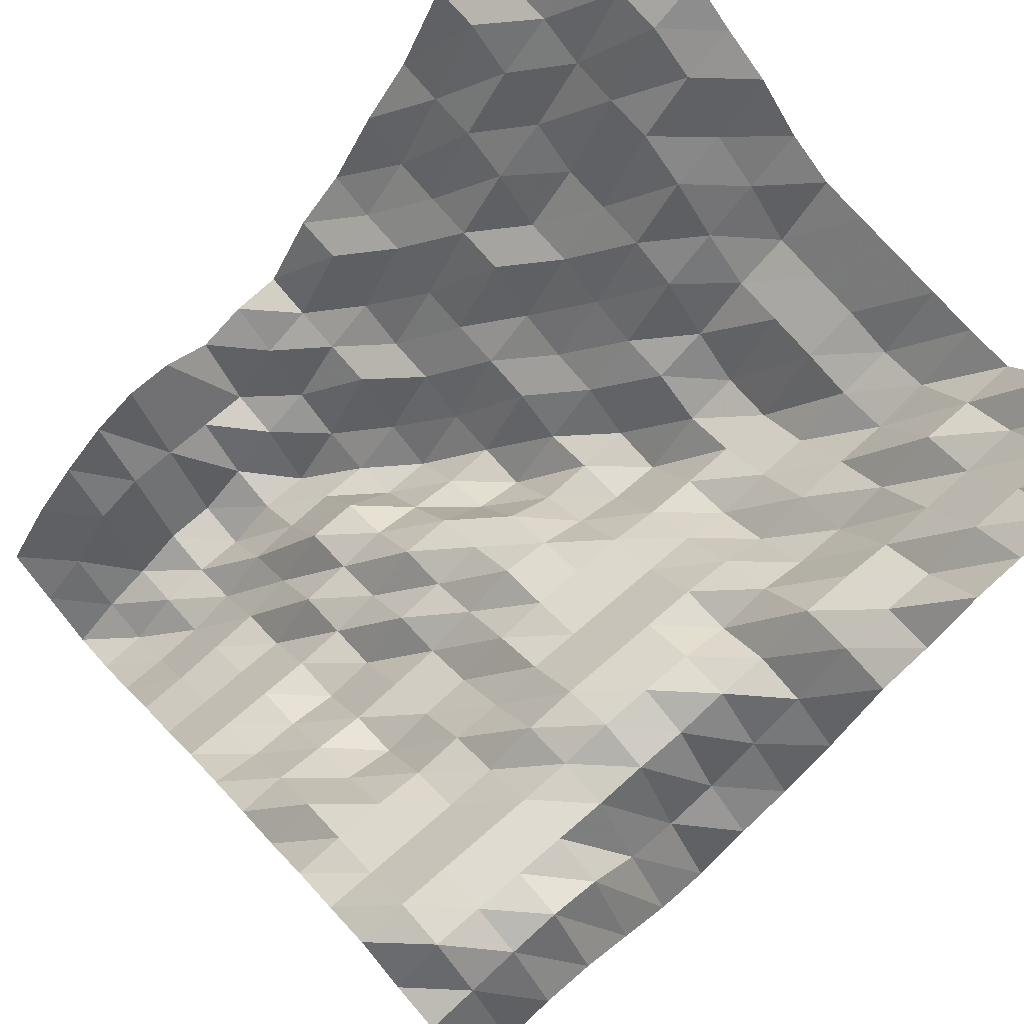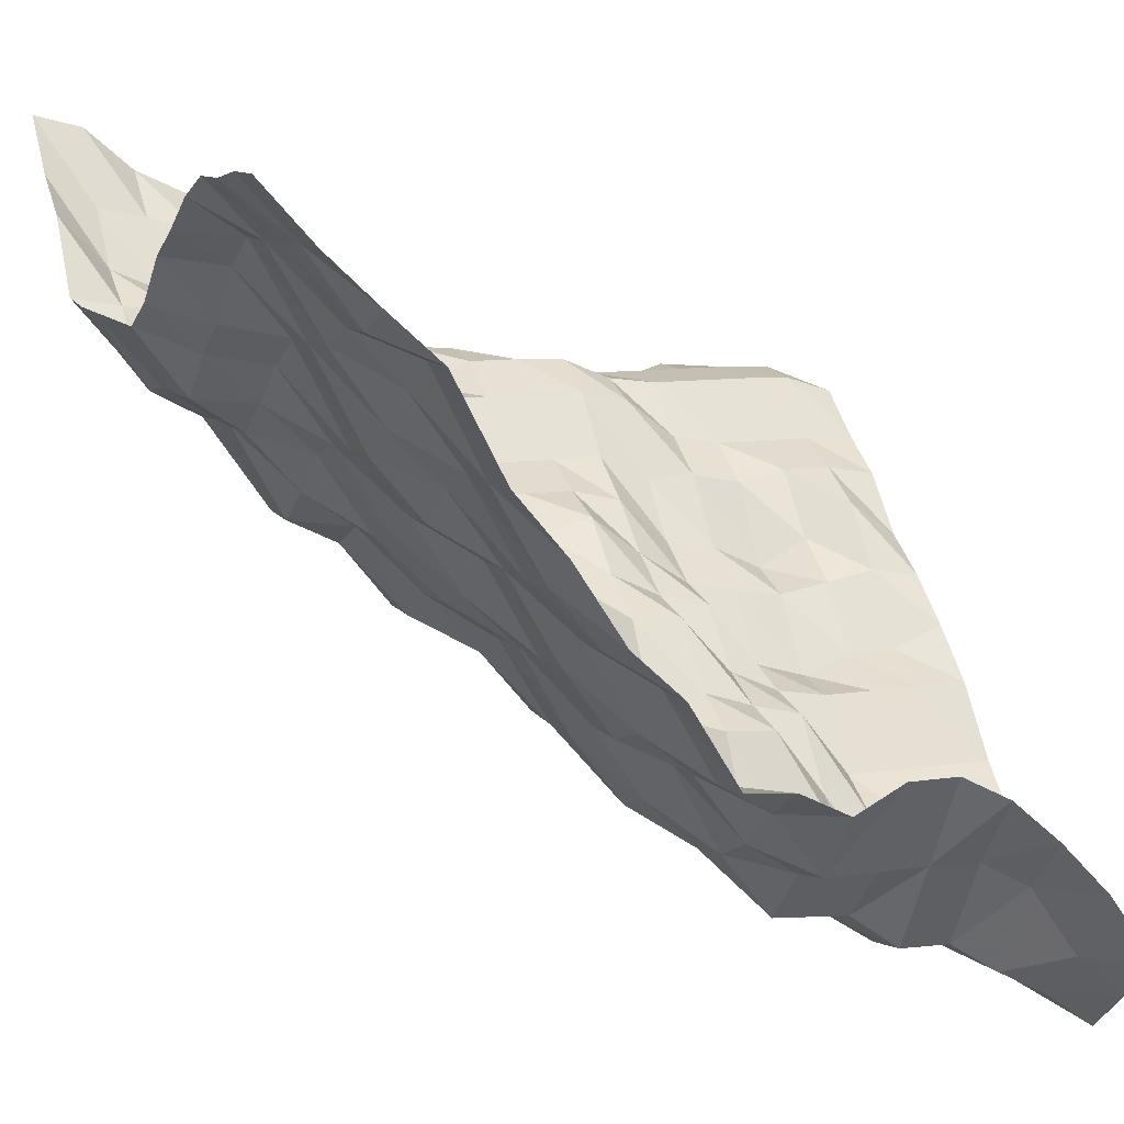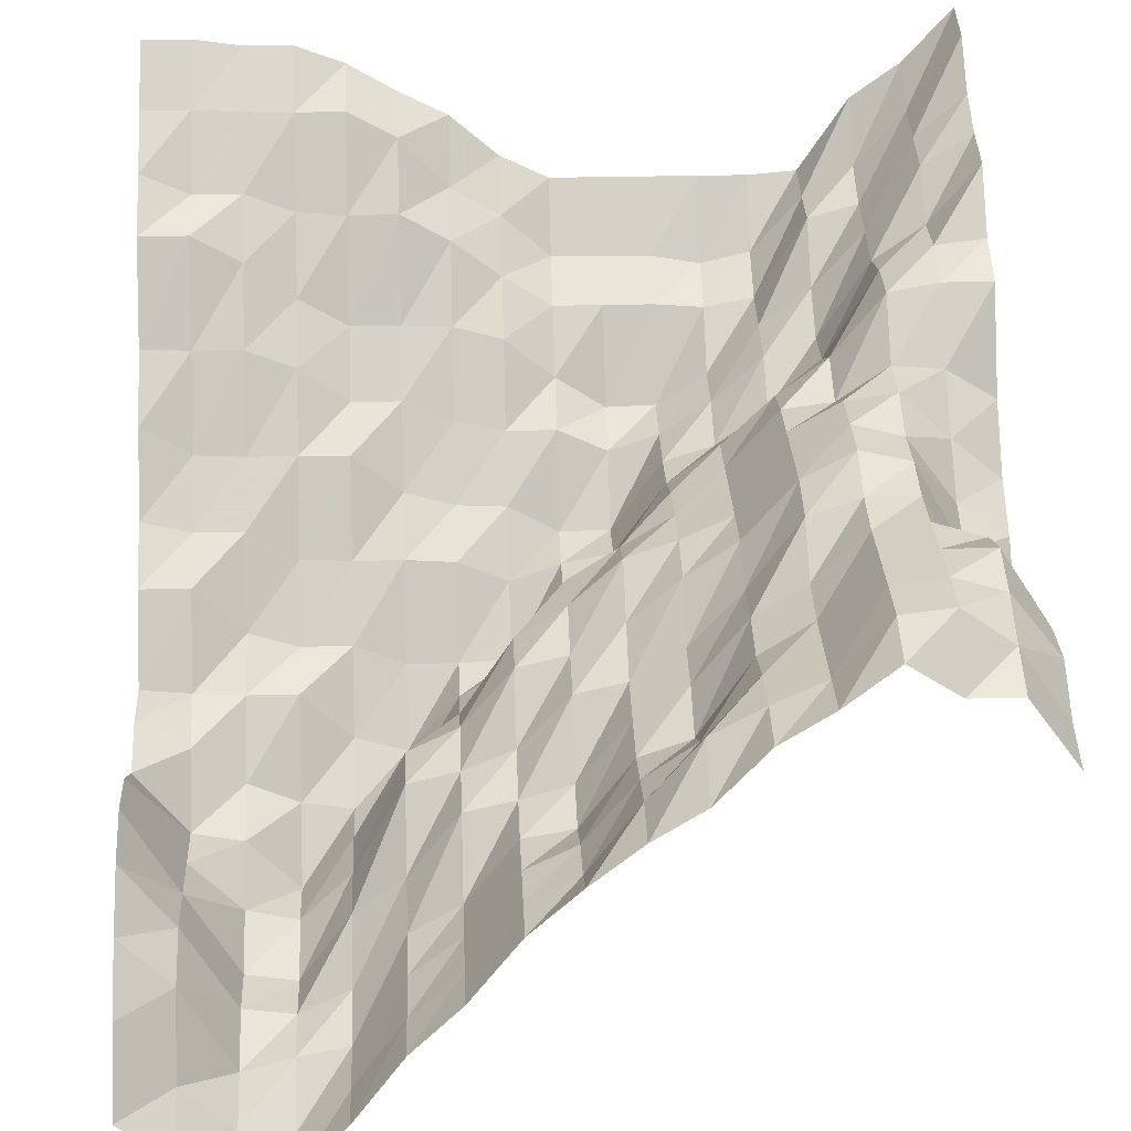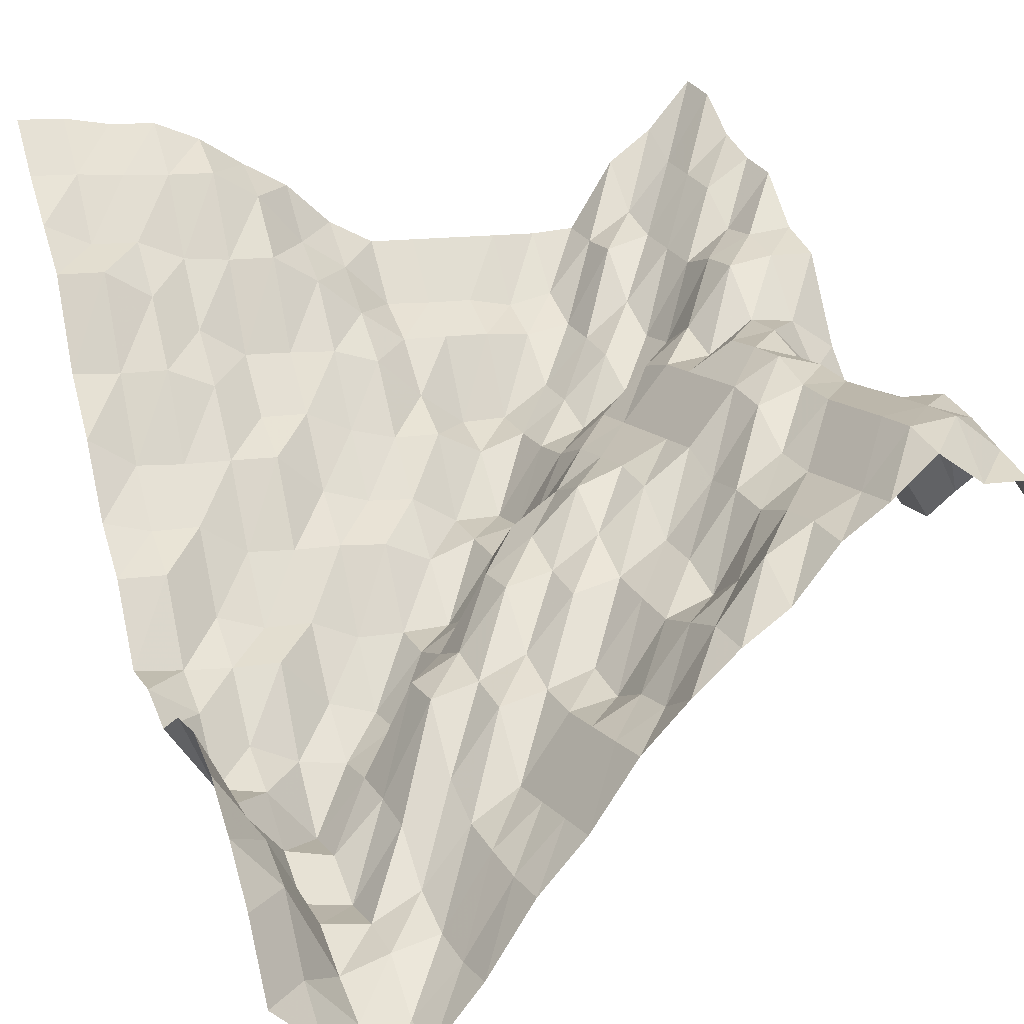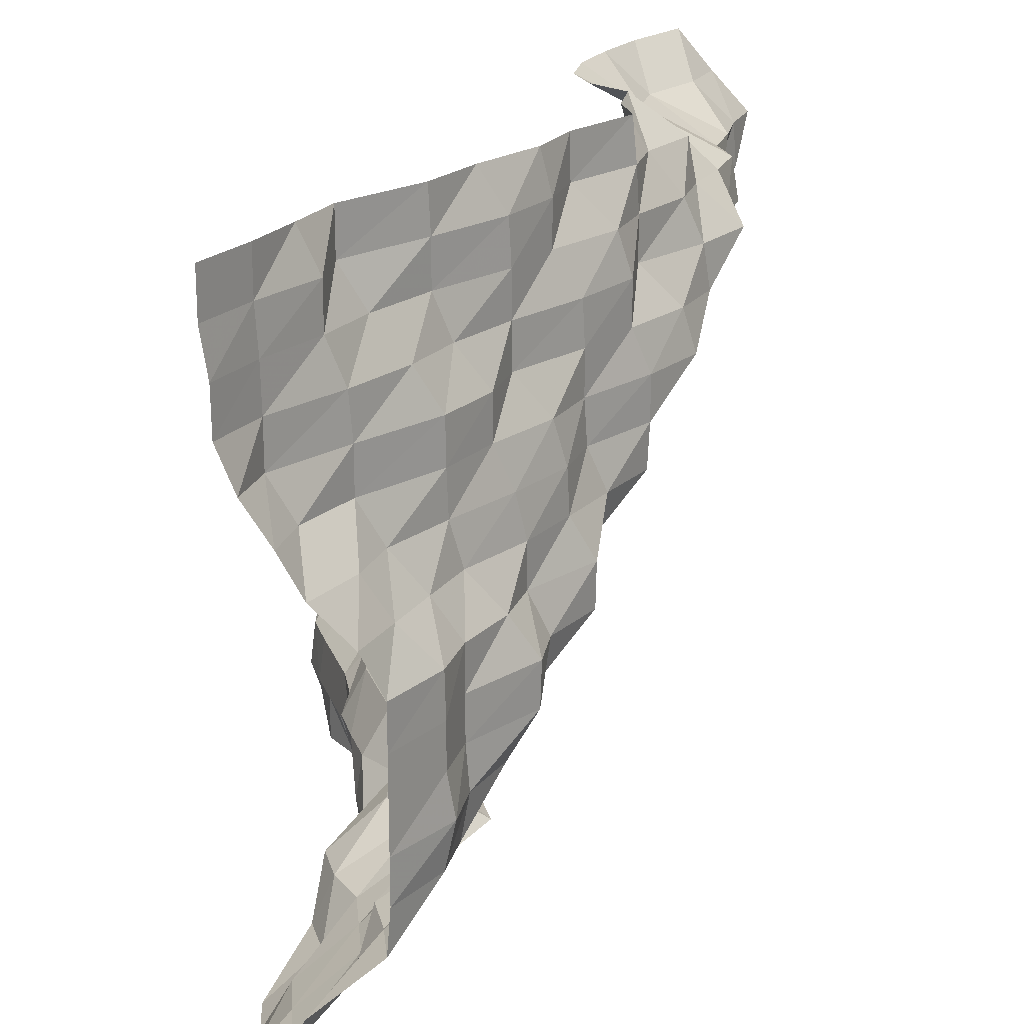
<metadata>
{"format":"obj","ext":"obj","renderer":"f3d","projection":"perspective","resolution":1024,"background":"white","views":[{"elev":73.4,"azim":139.2,"up":"+Y"},{"elev":10.3,"azim":-21.5,"up":"+Y"},{"elev":27.3,"azim":87.6,"up":"+Y"},{"elev":12.5,"azim":66.5,"up":"+Y"},{"elev":21.1,"azim":-106.9,"up":"+Z"}]}
</metadata>
<code>
v 140.6 281.2 1547
v 140.6 293.4 1556
v 140.6 293.5 1564
v 140.6 299.2 1573
v 140.6 292 1582
v 140.6 286.3 1591
v 140.6 276.5 1600
v 140.6 270.8 1608
v 140.6 263.5 1617
v 140.6 255.2 1626
v 140.6 243.5 1635
v 140.6 234.6 1644
v 140.6 222.1 1652
v 140.6 212.4 1661
v 140.6 208.1 1670
v 140.6 216.1 1679
v 140.6 223.4 1688
v 131.8 283.9 1547
v 131.8 296.8 1556
v 131.8 303.2 1564
v 131.8 302.1 1573
v 131.8 292 1582
v 131.8 287.9 1591
v 131.8 282.9 1600
v 131.8 272.2 1608
v 131.8 259.8 1617
v 131.8 255.1 1626
v 131.8 243.5 1635
v 131.8 235.1 1644
v 131.8 222.1 1652
v 131.8 213.9 1661
v 131.8 214.6 1670
v 131.8 223.4 1679
v 131.8 235.7 1688
v 123 289.6 1547
v 123 300.8 1556
v 123 303.4 1564
v 123 302.3 1573
v 123 292 1582
v 123 287.9 1591
v 123 277 1600
v 123 270.6 1608
v 123 259.6 1617
v 123 255.1 1626
v 123 243.5 1635
v 123 236.5 1644
v 123 223.7 1652
v 123 221.8 1661
v 123 219.2 1670
v 123 235.6 1679
v 123 244.8 1688
v 114.3 289.7 1547
v 114.3 303.4 1556
v 114.3 303.4 1564
v 114.3 302.3 1573
v 114.3 292 1582
v 114.3 286.2 1591
v 114.3 272.3 1600
v 114.3 269.1 1608
v 114.3 256.7 1617
v 114.3 255.1 1626
v 114.3 243.5 1635
v 114.3 238.2 1644
v 114.3 228 1652
v 114.3 223.6 1661
v 114.3 224.9 1670
v 114.3 240.4 1679
v 114.3 252.3 1688
v 105.5 283.9 1547
v 105.5 300.8 1556
v 105.5 303.4 1564
v 105.5 302.3 1573
v 105.5 293.6 1582
v 105.5 287.9 1591
v 105.5 276.5 1600
v 105.5 270.6 1608
v 105.5 259.3 1617
v 105.5 256.6 1626
v 105.5 254.6 1635
v 105.5 243.2 1644
v 105.5 236.3 1652
v 105.5 223.7 1661
v 105.5 225.2 1670
v 105.5 240.7 1679
v 105.5 256.7 1688
v 96.68 277.5 1547
v 96.68 290.2 1556
v 96.68 303.4 1564
v 96.68 303.4 1573
v 96.68 300.3 1582
v 96.68 287.9 1591
v 96.68 278 1600
v 96.68 272.3 1608
v 96.68 270.2 1617
v 96.68 260.5 1626
v 96.68 256.7 1635
v 96.68 254.6 1644
v 96.68 238.2 1652
v 96.68 229.4 1661
v 96.68 231.5 1670
v 96.68 240.7 1679
v 96.68 256.7 1688
v 87.89 278.1 1547
v 87.89 289.7 1556
v 87.89 305.1 1564
v 87.89 307.2 1573
v 87.89 302.3 1582
v 87.89 292 1591
v 87.89 285.7 1600
v 87.89 278 1608
v 87.89 272.3 1617
v 87.89 270.2 1626
v 87.89 259.6 1635
v 87.89 255.2 1644
v 87.89 239.3 1652
v 87.89 229.5 1661
v 87.89 239 1670
v 87.89 240.7 1679
v 87.89 252.4 1688
v 79.1 287.4 1547
v 79.1 293.4 1556
v 79.1 305.2 1564
v 79.1 307.5 1573
v 79.1 302.3 1582
v 79.1 292 1591
v 79.1 287.9 1600
v 79.1 284.7 1608
v 79.1 276.5 1617
v 79.1 270.7 1626
v 79.1 257 1635
v 79.1 244.6 1644
v 79.1 239.3 1652
v 79.1 240.6 1661
v 79.1 244.6 1670
v 79.1 251.5 1679
v 79.1 256.7 1688
v 70.31 293.3 1547
v 70.31 300.6 1556
v 70.31 308.9 1564
v 70.31 307.5 1573
v 70.31 302.3 1582
v 70.31 292 1591
v 70.31 287.9 1600
v 70.31 282.3 1608
v 70.31 276.5 1617
v 70.31 260.4 1626
v 70.31 255.2 1635
v 70.31 244.9 1644
v 70.31 247.6 1652
v 70.31 256.2 1661
v 70.31 256.2 1670
v 70.31 256.7 1679
v 70.31 257.6 1688
v 61.52 303.4 1547
v 61.52 308.9 1556
v 61.52 309.7 1564
v 61.52 303.4 1573
v 61.52 302.3 1582
v 61.52 292 1591
v 61.52 287.7 1600
v 61.52 276.6 1608
v 61.52 269.2 1617
v 61.52 257 1626
v 61.52 256.6 1635
v 61.52 256.6 1644
v 61.52 260.3 1652
v 61.52 260.3 1661
v 61.52 263.1 1670
v 61.52 271.6 1679
v 61.52 271.8 1688
v 52.73 320.3 1547
v 52.73 320.3 1556
v 52.73 318.8 1564
v 52.73 307.5 1573
v 52.73 300.7 1582
v 52.73 292 1591
v 52.73 285.2 1600
v 52.73 272.3 1608
v 52.73 270.5 1617
v 52.73 267.3 1626
v 52.73 271.1 1635
v 52.73 271.7 1644
v 52.73 271.7 1652
v 52.73 272.2 1661
v 52.73 277.6 1670
v 52.73 277.6 1679
v 52.73 279.8 1688
v 43.95 324.4 1547
v 43.95 323.3 1556
v 43.95 319.2 1564
v 43.95 303.4 1573
v 43.95 294.4 1582
v 43.95 287.9 1591
v 43.95 285.1 1600
v 43.95 272.3 1608
v 43.95 272.1 1617
v 43.95 277.1 1626
v 43.95 277.5 1635
v 43.95 280 1644
v 43.95 287.2 1652
v 43.95 287.3 1661
v 43.95 287.3 1670
v 43.95 287.7 1679
v 43.95 293.1 1688
v 35.16 334.2 1547
v 35.16 323.6 1556
v 35.16 317.4 1564
v 35.16 303.4 1573
v 35.16 300.2 1582
v 35.16 292 1591
v 35.16 286.1 1600
v 35.16 283.1 1608
v 35.16 287.2 1617
v 35.16 287.2 1626
v 35.16 289.3 1635
v 35.16 293.1 1644
v 35.16 293.1 1652
v 35.16 299.5 1661
v 35.16 303 1670
v 35.16 303 1679
v 35.16 303.4 1688
v 26.37 336.5 1547
v 26.37 330.8 1556
v 26.37 319.2 1564
v 26.37 309.1 1573
v 26.37 302.3 1582
v 26.37 293.5 1591
v 26.37 287.7 1600
v 26.37 287.4 1608
v 26.37 293.2 1617
v 26.37 300.5 1626
v 26.37 303 1635
v 26.37 303.3 1644
v 26.37 303.4 1652
v 26.37 308.6 1661
v 26.37 315.3 1670
v 26.37 320.3 1679
v 26.37 320.3 1688
v 17.58 340.5 1547
v 17.58 332.8 1556
v 17.58 320.9 1564
v 17.58 318.5 1573
v 17.58 303.9 1582
v 17.58 302.3 1591
v 17.58 303 1600
v 17.58 303 1608
v 17.58 303 1617
v 17.58 308.6 1626
v 17.58 315.3 1635
v 17.58 320.3 1644
v 17.58 320.3 1652
v 17.58 320.9 1661
v 17.58 324.4 1670
v 17.58 324.4 1679
v 17.58 328.2 1688
v 8.789 348 1547
v 8.789 334.7 1556
v 8.789 324.7 1564
v 8.789 319.2 1573
v 8.789 309.1 1582
v 8.789 307.1 1591
v 8.789 308.6 1600
v 8.789 308.6 1608
v 8.789 308.8 1617
v 8.789 316.5 1626
v 8.789 321.9 1635
v 8.789 331 1644
v 8.789 335.8 1652
v 8.789 335.8 1661
v 8.789 336 1670
v 8.789 336.5 1679
v 8.789 336.5 1688
v 0 350.2 1547
v 0 340.5 1556
v 0 334.2 1564
v 0 320.9 1573
v 0 320.2 1582
v 0 320.2 1591
v 0 320.2 1600
v 0 320.2 1608
v 0 320.2 1617
v 0 324.5 1626
v 0 332.1 1635
v 0 336.5 1644
v 0 341.6 1652
v 0 344.9 1661
v 0 345 1670
v 0 346.2 1679
v 0 346.2 1688
f 1 18 2
f 18 19 2
f 2 19 3
f 19 20 3
f 3 20 4
f 20 21 4
f 4 21 5
f 21 22 5
f 5 22 6
f 22 23 6
f 6 23 7
f 23 24 7
f 7 24 8
f 24 25 8
f 8 25 9
f 25 26 9
f 9 26 10
f 26 27 10
f 10 27 11
f 27 28 11
f 11 28 12
f 28 29 12
f 12 29 13
f 29 30 13
f 13 30 14
f 30 31 14
f 14 31 15
f 31 32 15
f 15 32 16
f 32 33 16
f 16 33 17
f 33 34 17
f 18 35 19
f 35 36 19
f 19 36 20
f 36 37 20
f 20 37 21
f 37 38 21
f 21 38 22
f 38 39 22
f 22 39 23
f 39 40 23
f 23 40 24
f 40 41 24
f 24 41 25
f 41 42 25
f 25 42 26
f 42 43 26
f 26 43 27
f 43 44 27
f 27 44 28
f 44 45 28
f 28 45 29
f 45 46 29
f 29 46 30
f 46 47 30
f 30 47 31
f 47 48 31
f 31 48 32
f 48 49 32
f 32 49 33
f 49 50 33
f 33 50 34
f 50 51 34
f 35 52 36
f 52 53 36
f 36 53 37
f 53 54 37
f 37 54 38
f 54 55 38
f 38 55 39
f 55 56 39
f 39 56 40
f 56 57 40
f 40 57 41
f 57 58 41
f 41 58 42
f 58 59 42
f 42 59 43
f 59 60 43
f 43 60 44
f 60 61 44
f 44 61 45
f 61 62 45
f 45 62 46
f 62 63 46
f 46 63 47
f 63 64 47
f 47 64 48
f 64 65 48
f 48 65 49
f 65 66 49
f 49 66 50
f 66 67 50
f 50 67 51
f 67 68 51
f 52 69 53
f 69 70 53
f 53 70 54
f 70 71 54
f 54 71 55
f 71 72 55
f 55 72 56
f 72 73 56
f 56 73 57
f 73 74 57
f 57 74 58
f 74 75 58
f 58 75 59
f 75 76 59
f 59 76 60
f 76 77 60
f 60 77 61
f 77 78 61
f 61 78 62
f 78 79 62
f 62 79 63
f 79 80 63
f 63 80 64
f 80 81 64
f 64 81 65
f 81 82 65
f 65 82 66
f 82 83 66
f 66 83 67
f 83 84 67
f 67 84 68
f 84 85 68
f 69 86 70
f 86 87 70
f 70 87 71
f 87 88 71
f 71 88 72
f 88 89 72
f 72 89 73
f 89 90 73
f 73 90 74
f 90 91 74
f 74 91 75
f 91 92 75
f 75 92 76
f 92 93 76
f 76 93 77
f 93 94 77
f 77 94 78
f 94 95 78
f 78 95 79
f 95 96 79
f 79 96 80
f 96 97 80
f 80 97 81
f 97 98 81
f 81 98 82
f 98 99 82
f 82 99 83
f 99 100 83
f 83 100 84
f 100 101 84
f 84 101 85
f 101 102 85
f 86 103 87
f 103 104 87
f 87 104 88
f 104 105 88
f 88 105 89
f 105 106 89
f 89 106 90
f 106 107 90
f 90 107 91
f 107 108 91
f 91 108 92
f 108 109 92
f 92 109 93
f 109 110 93
f 93 110 94
f 110 111 94
f 94 111 95
f 111 112 95
f 95 112 96
f 112 113 96
f 96 113 97
f 113 114 97
f 97 114 98
f 114 115 98
f 98 115 99
f 115 116 99
f 99 116 100
f 116 117 100
f 100 117 101
f 117 118 101
f 101 118 102
f 118 119 102
f 103 120 104
f 120 121 104
f 104 121 105
f 121 122 105
f 105 122 106
f 122 123 106
f 106 123 107
f 123 124 107
f 107 124 108
f 124 125 108
f 108 125 109
f 125 126 109
f 109 126 110
f 126 127 110
f 110 127 111
f 127 128 111
f 111 128 112
f 128 129 112
f 112 129 113
f 129 130 113
f 113 130 114
f 130 131 114
f 114 131 115
f 131 132 115
f 115 132 116
f 132 133 116
f 116 133 117
f 133 134 117
f 117 134 118
f 134 135 118
f 118 135 119
f 135 136 119
f 120 137 121
f 137 138 121
f 121 138 122
f 138 139 122
f 122 139 123
f 139 140 123
f 123 140 124
f 140 141 124
f 124 141 125
f 141 142 125
f 125 142 126
f 142 143 126
f 126 143 127
f 143 144 127
f 127 144 128
f 144 145 128
f 128 145 129
f 145 146 129
f 129 146 130
f 146 147 130
f 130 147 131
f 147 148 131
f 131 148 132
f 148 149 132
f 132 149 133
f 149 150 133
f 133 150 134
f 150 151 134
f 134 151 135
f 151 152 135
f 135 152 136
f 152 153 136
f 137 154 138
f 154 155 138
f 138 155 139
f 155 156 139
f 139 156 140
f 156 157 140
f 140 157 141
f 157 158 141
f 141 158 142
f 158 159 142
f 142 159 143
f 159 160 143
f 143 160 144
f 160 161 144
f 144 161 145
f 161 162 145
f 145 162 146
f 162 163 146
f 146 163 147
f 163 164 147
f 147 164 148
f 164 165 148
f 148 165 149
f 165 166 149
f 149 166 150
f 166 167 150
f 150 167 151
f 167 168 151
f 151 168 152
f 168 169 152
f 152 169 153
f 169 170 153
f 154 171 155
f 171 172 155
f 155 172 156
f 172 173 156
f 156 173 157
f 173 174 157
f 157 174 158
f 174 175 158
f 158 175 159
f 175 176 159
f 159 176 160
f 176 177 160
f 160 177 161
f 177 178 161
f 161 178 162
f 178 179 162
f 162 179 163
f 179 180 163
f 163 180 164
f 180 181 164
f 164 181 165
f 181 182 165
f 165 182 166
f 182 183 166
f 166 183 167
f 183 184 167
f 167 184 168
f 184 185 168
f 168 185 169
f 185 186 169
f 169 186 170
f 186 187 170
f 171 188 172
f 188 189 172
f 172 189 173
f 189 190 173
f 173 190 174
f 190 191 174
f 174 191 175
f 191 192 175
f 175 192 176
f 192 193 176
f 176 193 177
f 193 194 177
f 177 194 178
f 194 195 178
f 178 195 179
f 195 196 179
f 179 196 180
f 196 197 180
f 180 197 181
f 197 198 181
f 181 198 182
f 198 199 182
f 182 199 183
f 199 200 183
f 183 200 184
f 200 201 184
f 184 201 185
f 201 202 185
f 185 202 186
f 202 203 186
f 186 203 187
f 203 204 187
f 188 205 189
f 205 206 189
f 189 206 190
f 206 207 190
f 190 207 191
f 207 208 191
f 191 208 192
f 208 209 192
f 192 209 193
f 209 210 193
f 193 210 194
f 210 211 194
f 194 211 195
f 211 212 195
f 195 212 196
f 212 213 196
f 196 213 197
f 213 214 197
f 197 214 198
f 214 215 198
f 198 215 199
f 215 216 199
f 199 216 200
f 216 217 200
f 200 217 201
f 217 218 201
f 201 218 202
f 218 219 202
f 202 219 203
f 219 220 203
f 203 220 204
f 220 221 204
f 205 222 206
f 222 223 206
f 206 223 207
f 223 224 207
f 207 224 208
f 224 225 208
f 208 225 209
f 225 226 209
f 209 226 210
f 226 227 210
f 210 227 211
f 227 228 211
f 211 228 212
f 228 229 212
f 212 229 213
f 229 230 213
f 213 230 214
f 230 231 214
f 214 231 215
f 231 232 215
f 215 232 216
f 232 233 216
f 216 233 217
f 233 234 217
f 217 234 218
f 234 235 218
f 218 235 219
f 235 236 219
f 219 236 220
f 236 237 220
f 220 237 221
f 237 238 221
f 222 239 223
f 239 240 223
f 223 240 224
f 240 241 224
f 224 241 225
f 241 242 225
f 225 242 226
f 242 243 226
f 226 243 227
f 243 244 227
f 227 244 228
f 244 245 228
f 228 245 229
f 245 246 229
f 229 246 230
f 246 247 230
f 230 247 231
f 247 248 231
f 231 248 232
f 248 249 232
f 232 249 233
f 249 250 233
f 233 250 234
f 250 251 234
f 234 251 235
f 251 252 235
f 235 252 236
f 252 253 236
f 236 253 237
f 253 254 237
f 237 254 238
f 254 255 238
f 239 256 240
f 256 257 240
f 240 257 241
f 257 258 241
f 241 258 242
f 258 259 242
f 242 259 243
f 259 260 243
f 243 260 244
f 260 261 244
f 244 261 245
f 261 262 245
f 245 262 246
f 262 263 246
f 246 263 247
f 263 264 247
f 247 264 248
f 264 265 248
f 248 265 249
f 265 266 249
f 249 266 250
f 266 267 250
f 250 267 251
f 267 268 251
f 251 268 252
f 268 269 252
f 252 269 253
f 269 270 253
f 253 270 254
f 270 271 254
f 254 271 255
f 271 272 255
f 256 273 257
f 273 274 257
f 257 274 258
f 274 275 258
f 258 275 259
f 275 276 259
f 259 276 260
f 276 277 260
f 260 277 261
f 277 278 261
f 261 278 262
f 278 279 262
f 262 279 263
f 279 280 263
f 263 280 264
f 280 281 264
f 264 281 265
f 281 282 265
f 265 282 266
f 282 283 266
f 266 283 267
f 283 284 267
f 267 284 268
f 284 285 268
f 268 285 269
f 285 286 269
f 269 286 270
f 286 287 270
f 270 287 271
f 287 288 271
f 271 288 272
f 288 289 272

</code>
